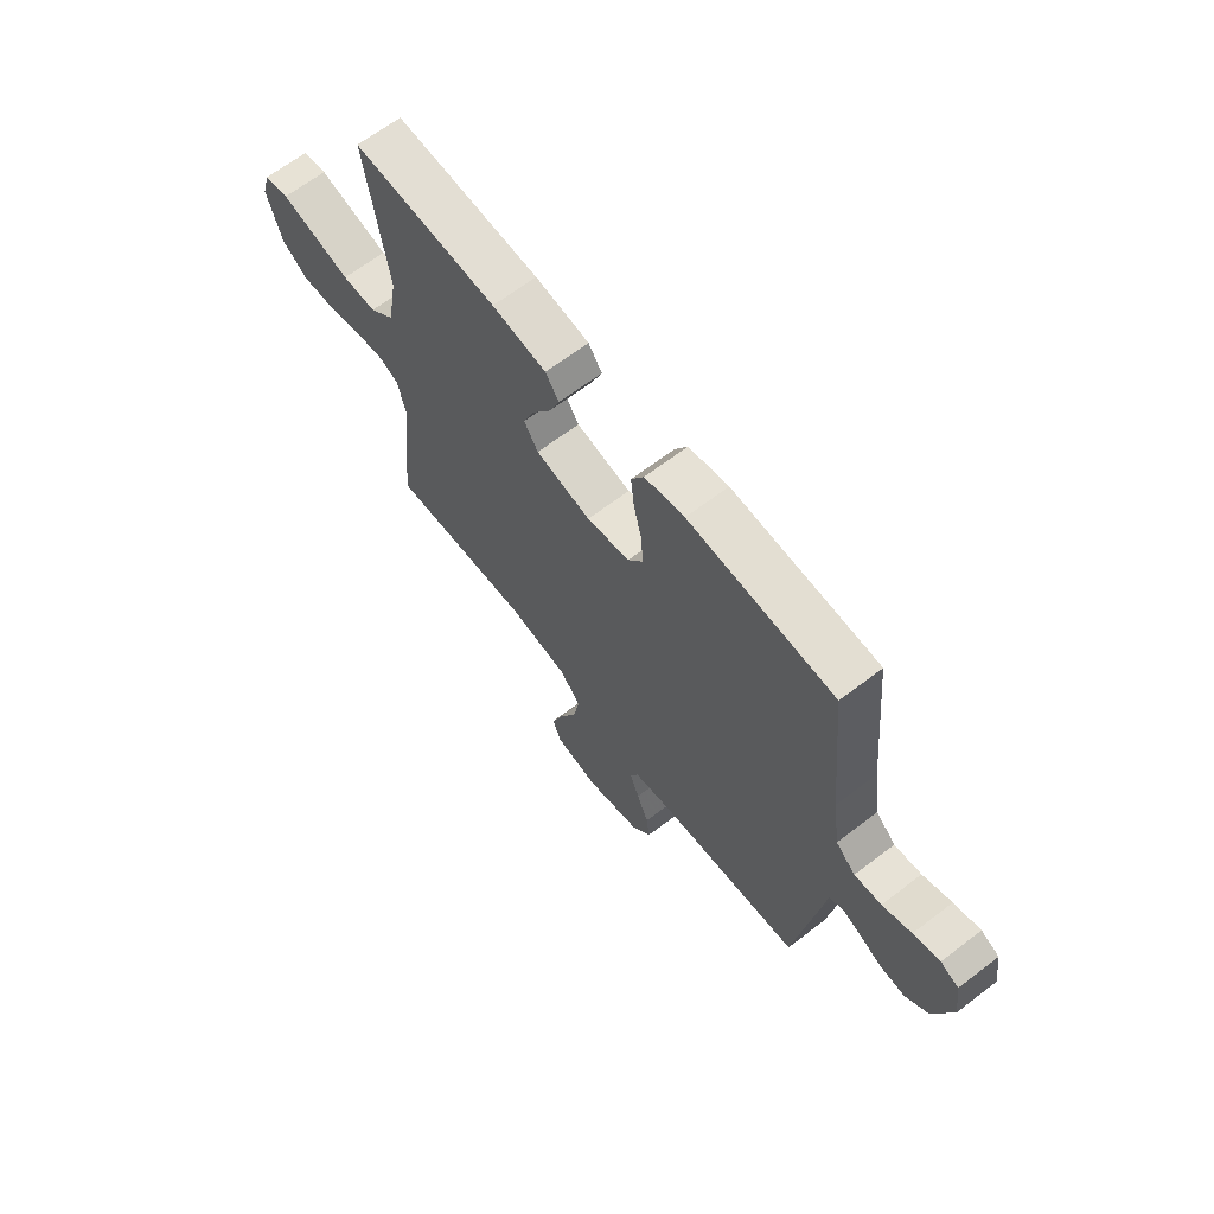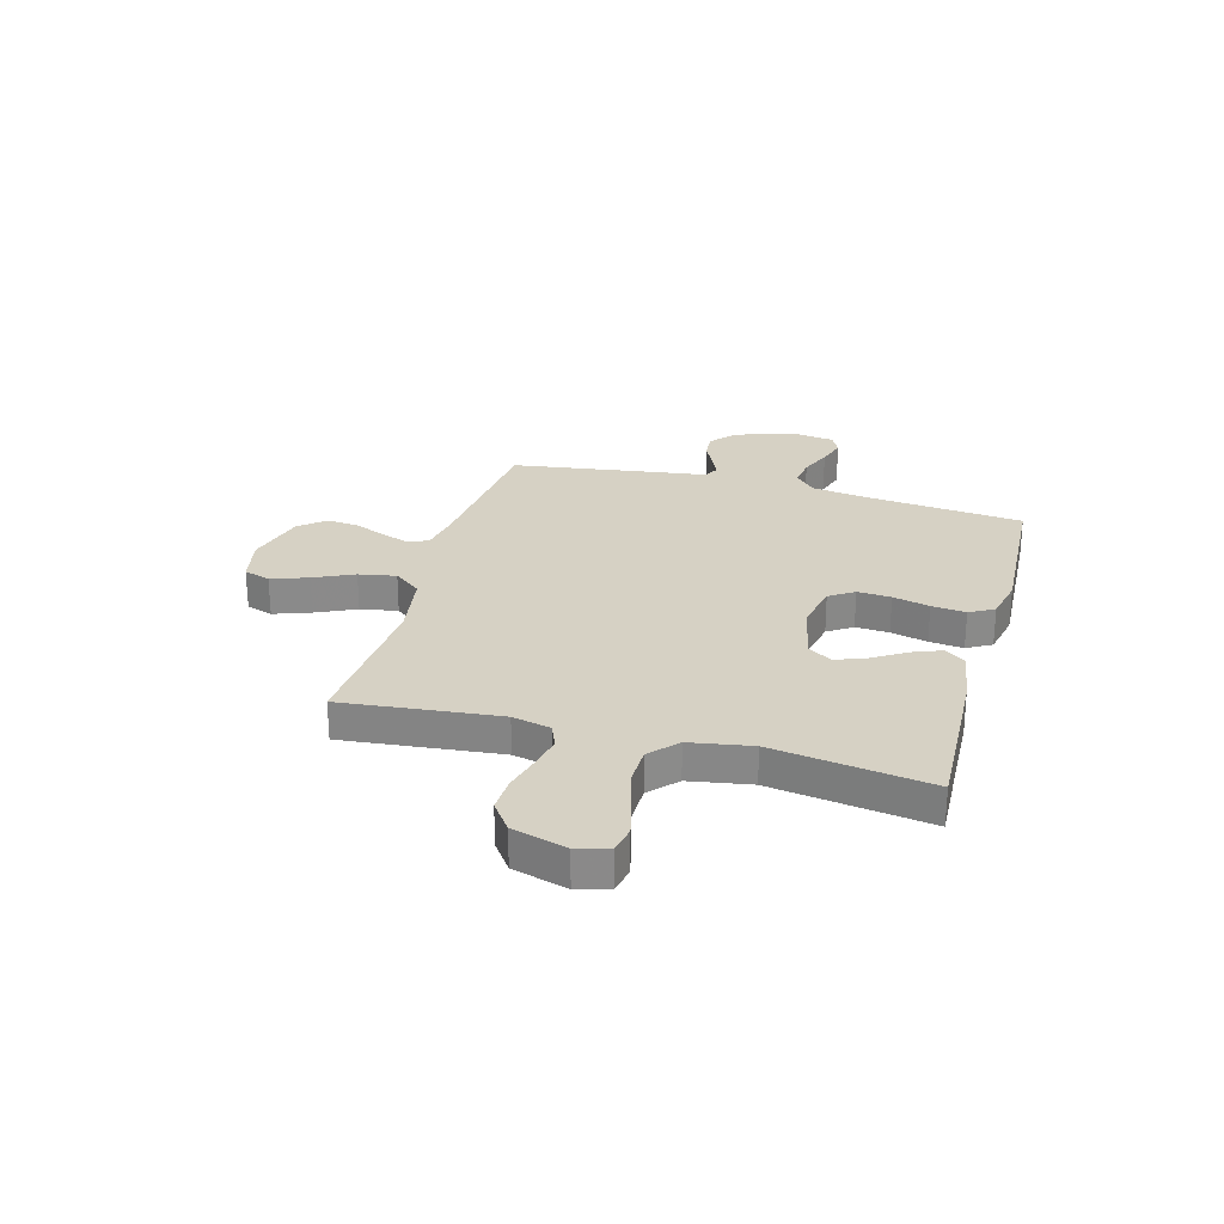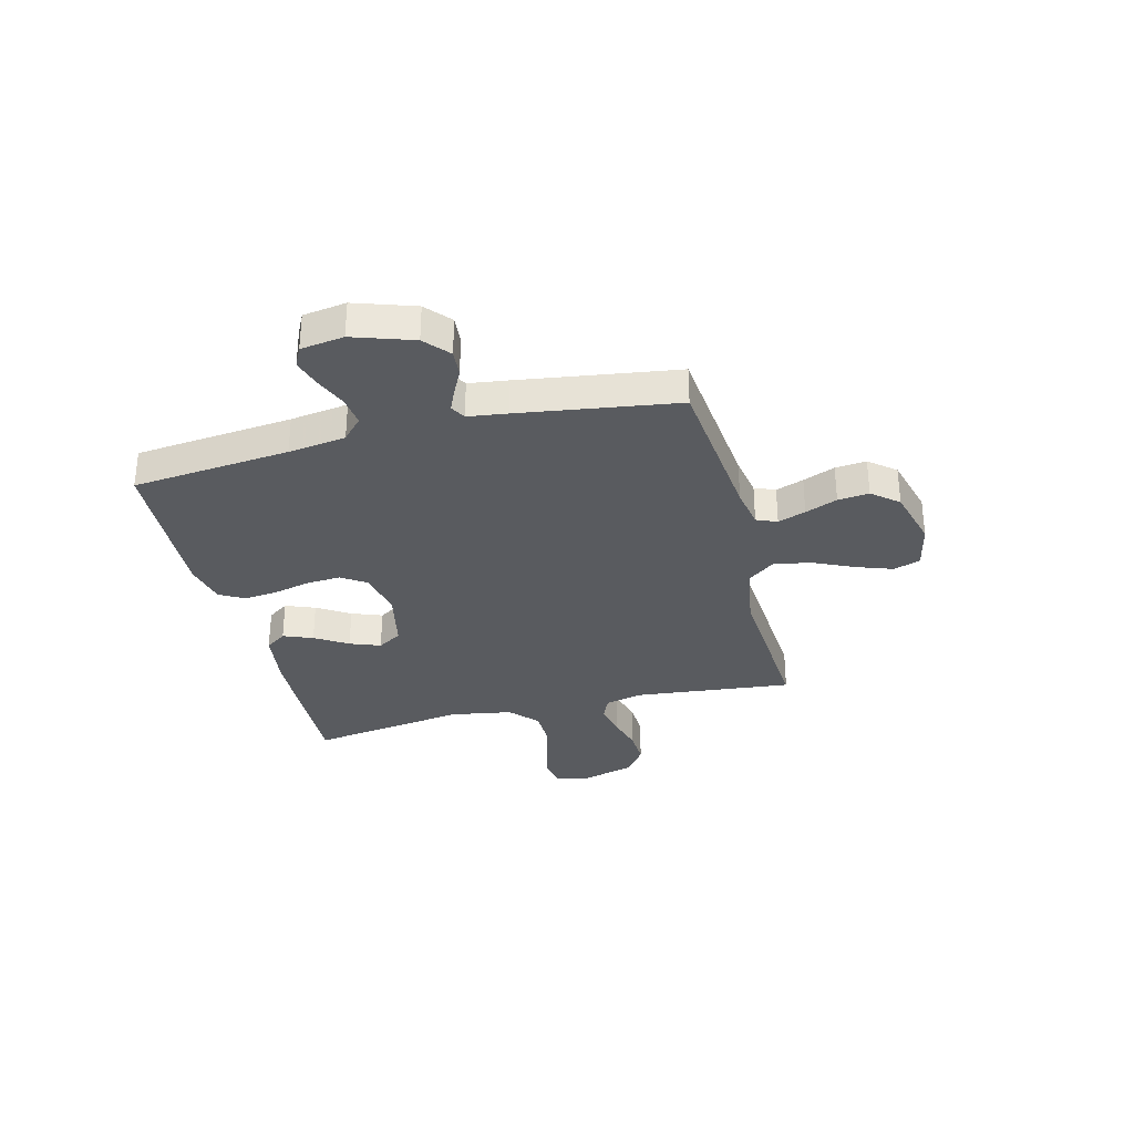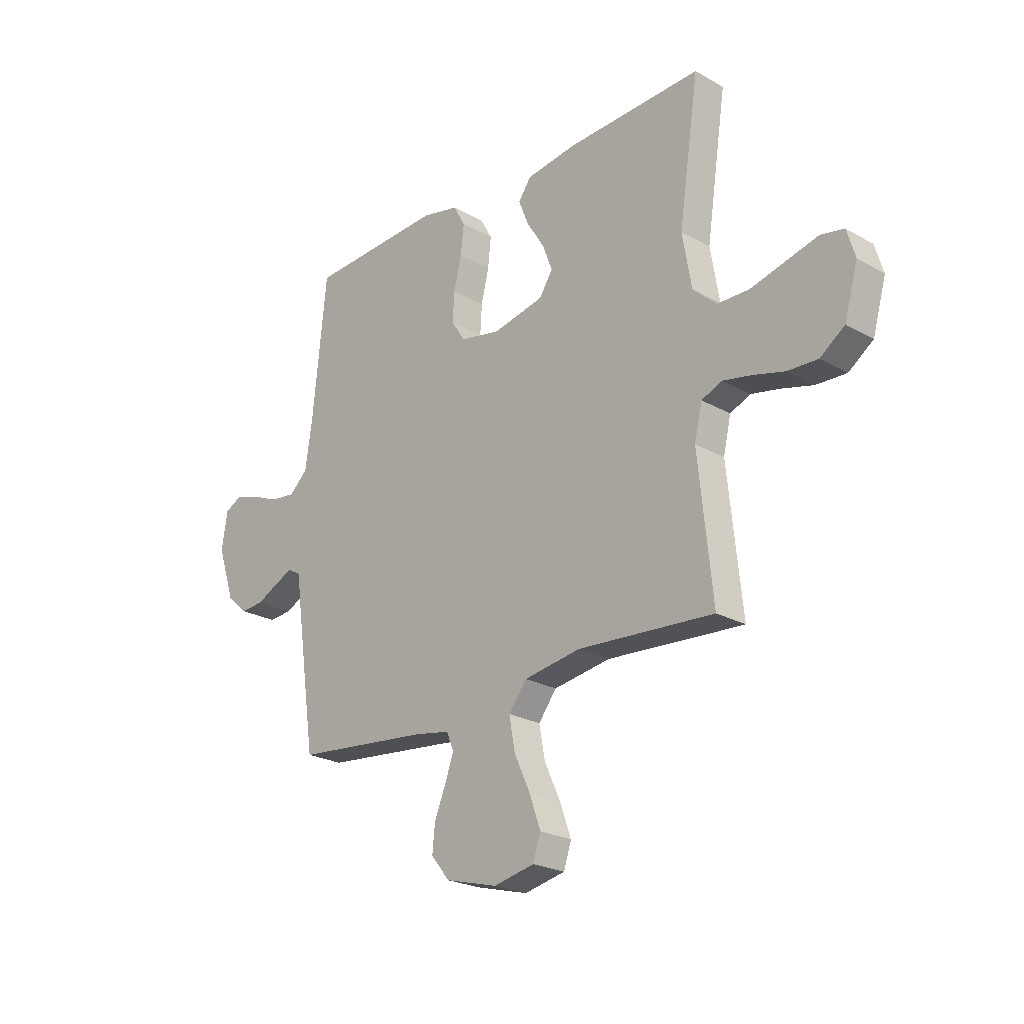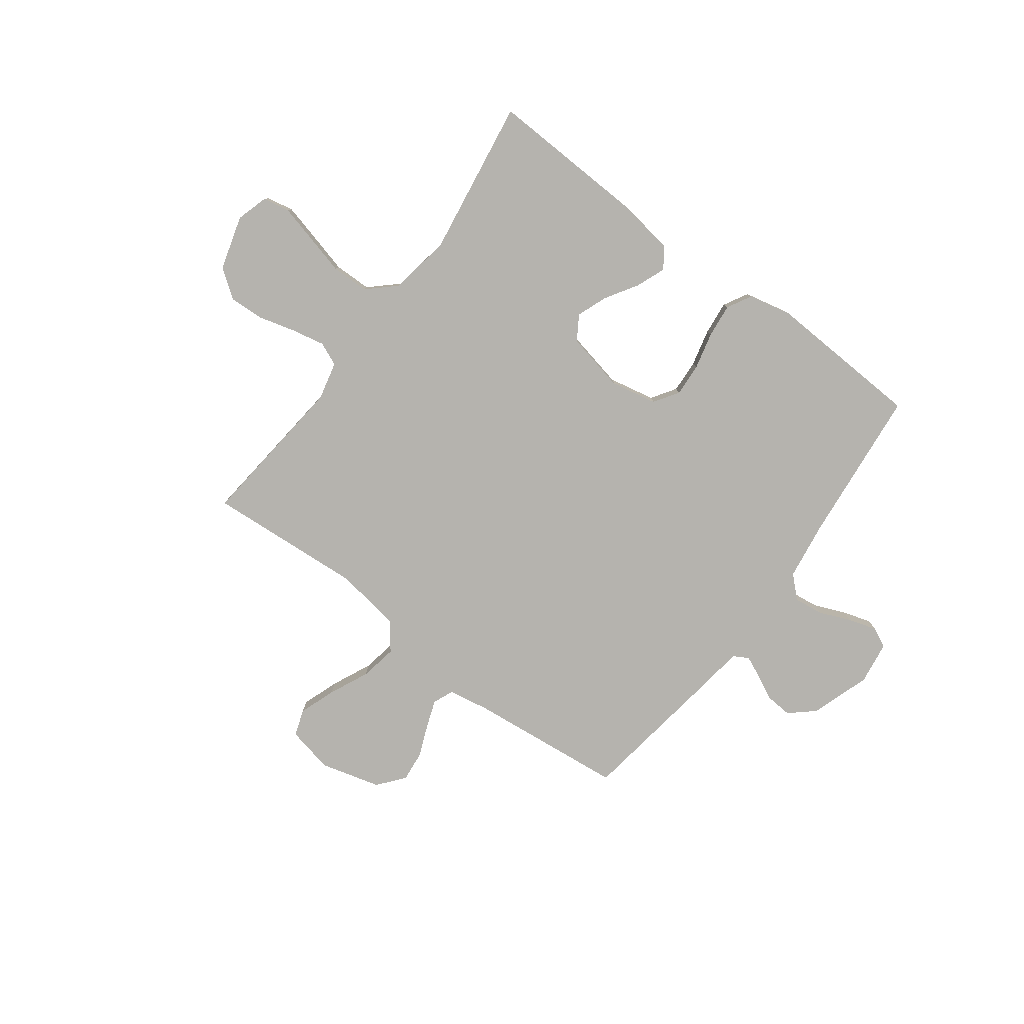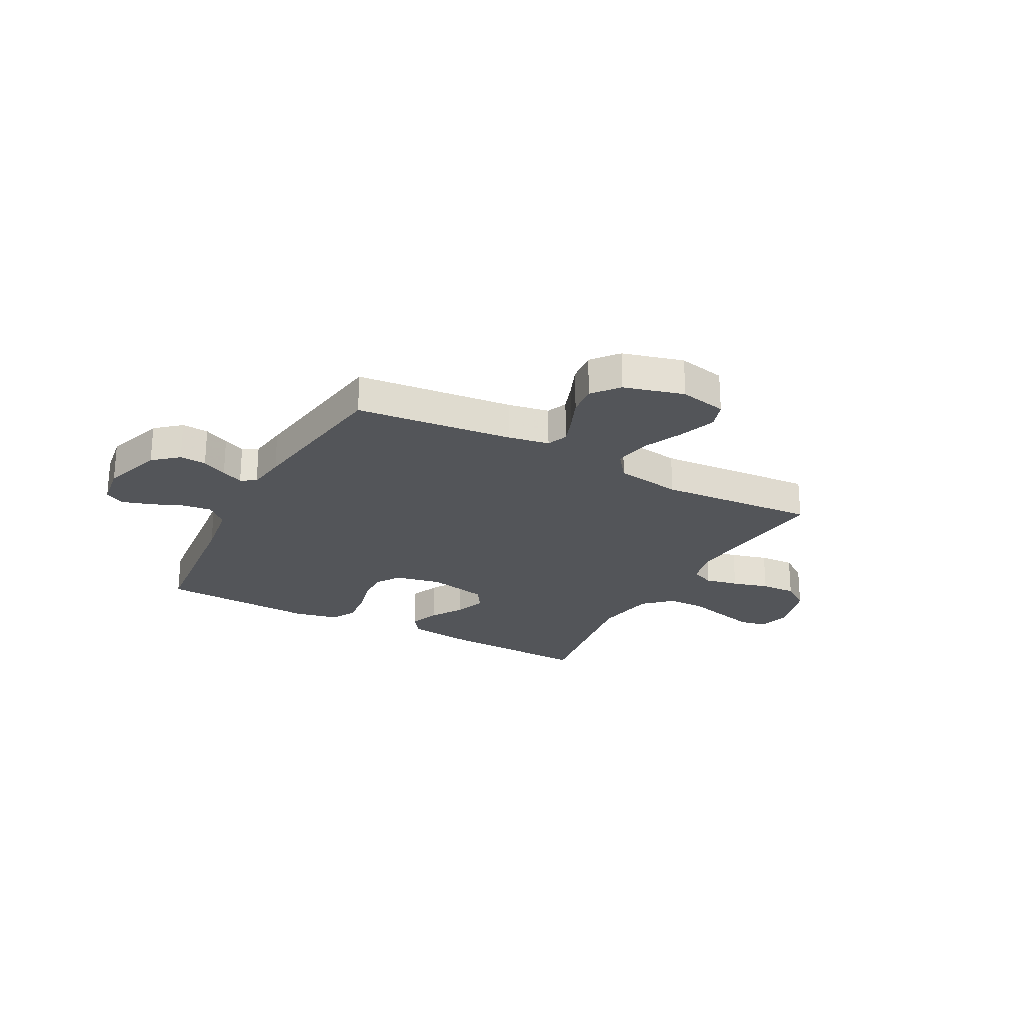
<metadata>
{"format":"obj","ext":"obj","renderer":"f3d","projection":"perspective","resolution":1024,"background":"white","views":[{"elev":65.8,"azim":52.5,"up":"+Z"},{"elev":26.8,"azim":-74.6,"up":"+Y"},{"elev":-32.2,"azim":104.2,"up":"+Y"},{"elev":-23.5,"azim":-133.5,"up":"+Z"},{"elev":-79.9,"azim":-36.7,"up":"+Y"},{"elev":-24.3,"azim":151.9,"up":"+Y"}]}
</metadata>
<code>
v -0.5 0.07 -0.5
v -0.469 0.07 -0.2
v -0.486 0.07 -0.127
v -0.531 0.07 -0.108
v -0.594 0.07 -0.121
v -0.664 0.07 -0.14
v -0.731 0.07 -0.143
v -0.785 0.07 -0.104
v -0.815 0.07 0
v -0.797 0.07 0.061
v -0.746 0.07 0.071
v -0.675 0.07 0.053
v -0.598 0.07 0.033
v -0.527 0.07 0.034
v -0.475 0.07 0.082
v -0.455 0.07 0.2
v -0.5 0.07 0.5
v -0.2 0.07 0.488
v -0.088 0.07 0.472
v -0.06 0.07 0.432
v -0.082 0.07 0.376
v -0.121 0.07 0.314
v -0.143 0.07 0.256
v -0.114 0.07 0.21
v 0 0.07 0.186
v 0.089 0.07 0.204
v 0.12 0.07 0.251
v 0.116 0.07 0.315
v 0.099 0.07 0.385
v 0.092 0.07 0.45
v 0.118 0.07 0.497
v 0.2 0.07 0.515
v 0.5 0.07 0.5
v 0.53 0.07 0.2
v 0.546 0.07 0.09
v 0.587 0.07 0.052
v 0.643 0.07 0.059
v 0.703 0.07 0.084
v 0.758 0.07 0.101
v 0.796 0.07 0.082
v 0.808 0.07 0
v 0.77 0.07 -0.114
v 0.723 0.07 -0.155
v 0.672 0.07 -0.151
v 0.624 0.07 -0.127
v 0.583 0.07 -0.109
v 0.554 0.07 -0.125
v 0.544 0.07 -0.2
v 0.5 0.07 -0.5
v 0.2 0.07 -0.531
v 0.122 0.07 -0.545
v 0.106 0.07 -0.584
v 0.125 0.07 -0.637
v 0.15 0.07 -0.698
v 0.156 0.07 -0.757
v 0.115 0.07 -0.807
v 0 0.07 -0.838
v -0.09 0.07 -0.819
v -0.107 0.07 -0.768
v -0.082 0.07 -0.698
v -0.047 0.07 -0.622
v -0.034 0.07 -0.551
v -0.074 0.07 -0.499
v -0.2 0.07 -0.479
v -0.5 0 -0.5
v -0.469 0 -0.2
v -0.486 0 -0.127
v -0.531 0 -0.108
v -0.594 0 -0.121
v -0.664 0 -0.14
v -0.731 0 -0.143
v -0.785 0 -0.104
v -0.815 0 0
v -0.797 0 0.061
v -0.746 0 0.071
v -0.675 0 0.053
v -0.598 0 0.033
v -0.527 0 0.034
v -0.475 0 0.082
v -0.455 0 0.2
v -0.5 0 0.5
v -0.2 0 0.488
v -0.088 0 0.472
v -0.06 0 0.432
v -0.082 0 0.376
v -0.121 0 0.314
v -0.143 0 0.256
v -0.114 0 0.21
v 0 0 0.186
v 0.089 0 0.204
v 0.12 0 0.251
v 0.116 0 0.315
v 0.099 0 0.385
v 0.092 0 0.45
v 0.118 0 0.497
v 0.2 0 0.515
v 0.5 0 0.5
v 0.53 0 0.2
v 0.546 0 0.09
v 0.587 0 0.052
v 0.643 0 0.059
v 0.703 0 0.084
v 0.758 0 0.101
v 0.796 0 0.082
v 0.808 0 0
v 0.77 0 -0.114
v 0.723 0 -0.155
v 0.672 0 -0.151
v 0.624 0 -0.127
v 0.583 0 -0.109
v 0.554 0 -0.125
v 0.544 0 -0.2
v 0.5 0 -0.5
v 0.2 0 -0.531
v 0.122 0 -0.545
v 0.106 0 -0.584
v 0.125 0 -0.637
v 0.15 0 -0.698
v 0.156 0 -0.757
v 0.115 0 -0.807
v 0 0 -0.838
v -0.09 0 -0.819
v -0.107 0 -0.768
v -0.082 0 -0.698
v -0.047 0 -0.622
v -0.034 0 -0.551
v -0.074 0 -0.499
v -0.2 0 -0.479
f 58 59 60 61
f 56 57 58 61
f 56 61 62
f 53 54 55 56
f 52 53 56 62
f 51 52 62 63
f 47 48 49 50
f 47 50 51 63
f 42 43 44 45
f 42 45 46
f 41 42 46
f 40 41 46
f 37 38 39 40
f 37 40 46 47
f 31 32 33 34
f 31 34 35
f 28 29 30 31
f 27 28 31 35
f 26 27 35 36
f 19 20 21 22
f 19 22 23
f 16 17 18 19
f 15 16 19 23
f 14 15 23 24
f 10 11 12 13
f 8 9 10 13
f 8 13 14
f 5 6 7 8
f 4 5 8 14
f 3 4 14 24
f 64 1 2
f 36 37 47 63
f 25 26 36 63
f 24 25 63 64
f 2 3 24 64
f 125 124 123 122
f 125 122 121 120
f 126 125 120
f 120 119 118 117
f 126 120 117 116
f 127 126 116 115
f 114 113 112 111
f 127 115 114 111
f 109 108 107 106
f 110 109 106
f 110 106 105
f 110 105 104
f 104 103 102 101
f 111 110 104 101
f 98 97 96 95
f 99 98 95
f 95 94 93 92
f 99 95 92 91
f 100 99 91 90
f 86 85 84 83
f 87 86 83
f 83 82 81 80
f 87 83 80 79
f 88 87 79 78
f 77 76 75 74
f 77 74 73 72
f 78 77 72
f 72 71 70 69
f 78 72 69 68
f 88 78 68 67
f 66 65 128
f 127 111 101 100
f 127 100 90 89
f 128 127 89 88
f 128 88 67 66
f 1 65 66 2
f 2 66 67 3
f 3 67 68 4
f 4 68 69 5
f 5 69 70 6
f 6 70 71 7
f 7 71 72 8
f 8 72 73 9
f 9 73 74 10
f 10 74 75 11
f 11 75 76 12
f 12 76 77 13
f 13 77 78 14
f 14 78 79 15
f 15 79 80 16
f 16 80 81 17
f 17 81 82 18
f 18 82 83 19
f 19 83 84 20
f 20 84 85 21
f 21 85 86 22
f 22 86 87 23
f 23 87 88 24
f 24 88 89 25
f 25 89 90 26
f 26 90 91 27
f 27 91 92 28
f 28 92 93 29
f 29 93 94 30
f 30 94 95 31
f 31 95 96 32
f 32 96 97 33
f 33 97 98 34
f 34 98 99 35
f 35 99 100 36
f 36 100 101 37
f 37 101 102 38
f 38 102 103 39
f 39 103 104 40
f 40 104 105 41
f 41 105 106 42
f 42 106 107 43
f 43 107 108 44
f 44 108 109 45
f 45 109 110 46
f 46 110 111 47
f 47 111 112 48
f 48 112 113 49
f 49 113 114 50
f 50 114 115 51
f 51 115 116 52
f 52 116 117 53
f 53 117 118 54
f 54 118 119 55
f 55 119 120 56
f 56 120 121 57
f 57 121 122 58
f 58 122 123 59
f 59 123 124 60
f 60 124 125 61
f 61 125 126 62
f 62 126 127 63
f 63 127 128 64
f 64 128 65 1

</code>
